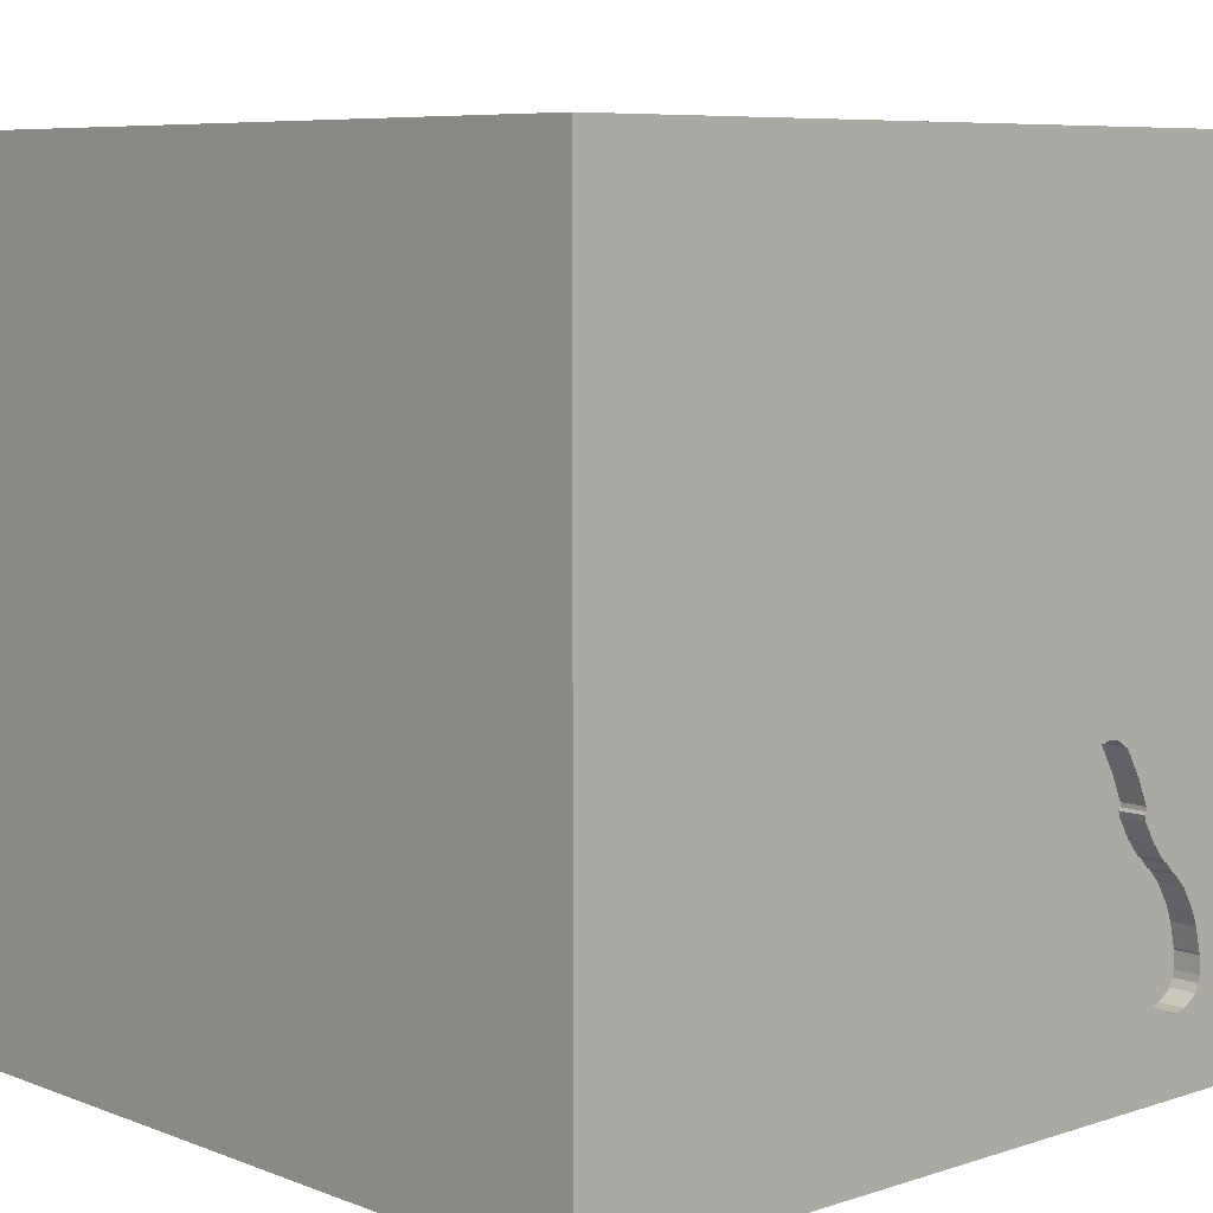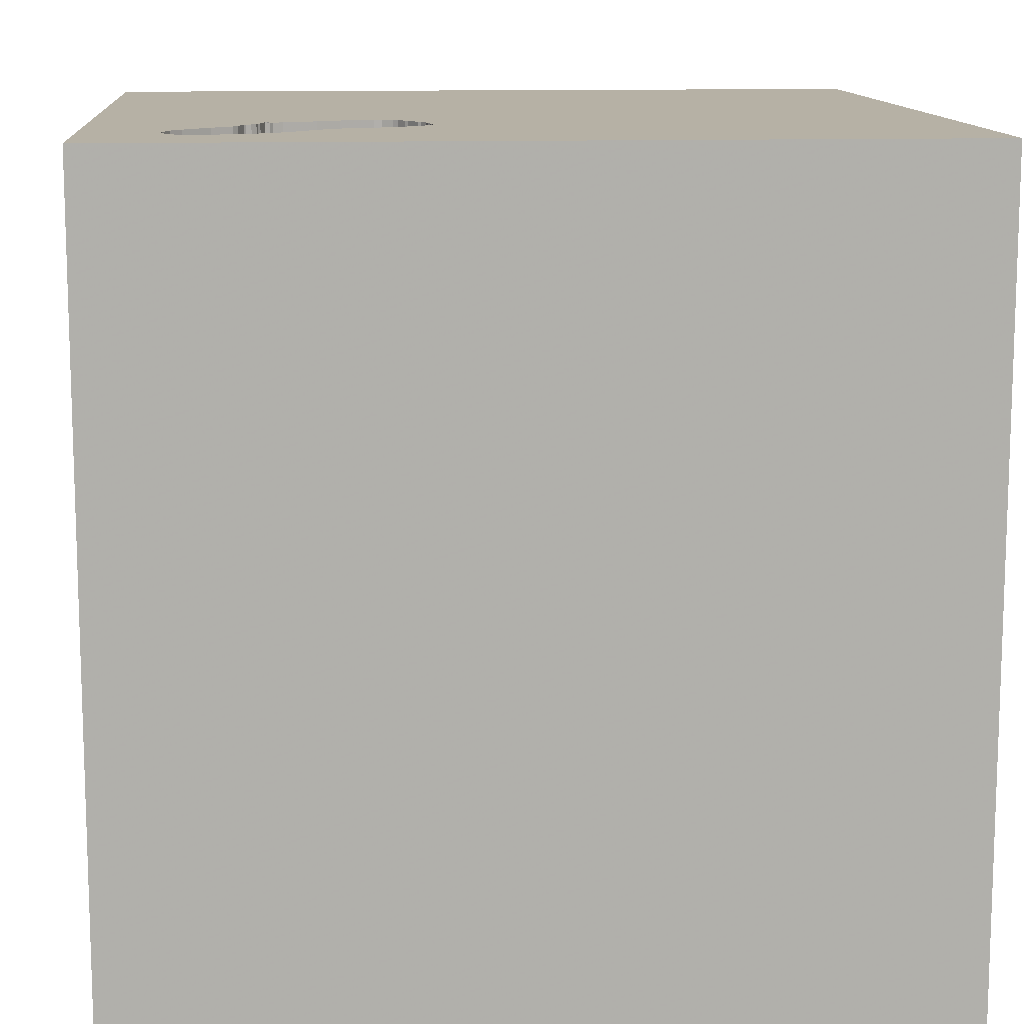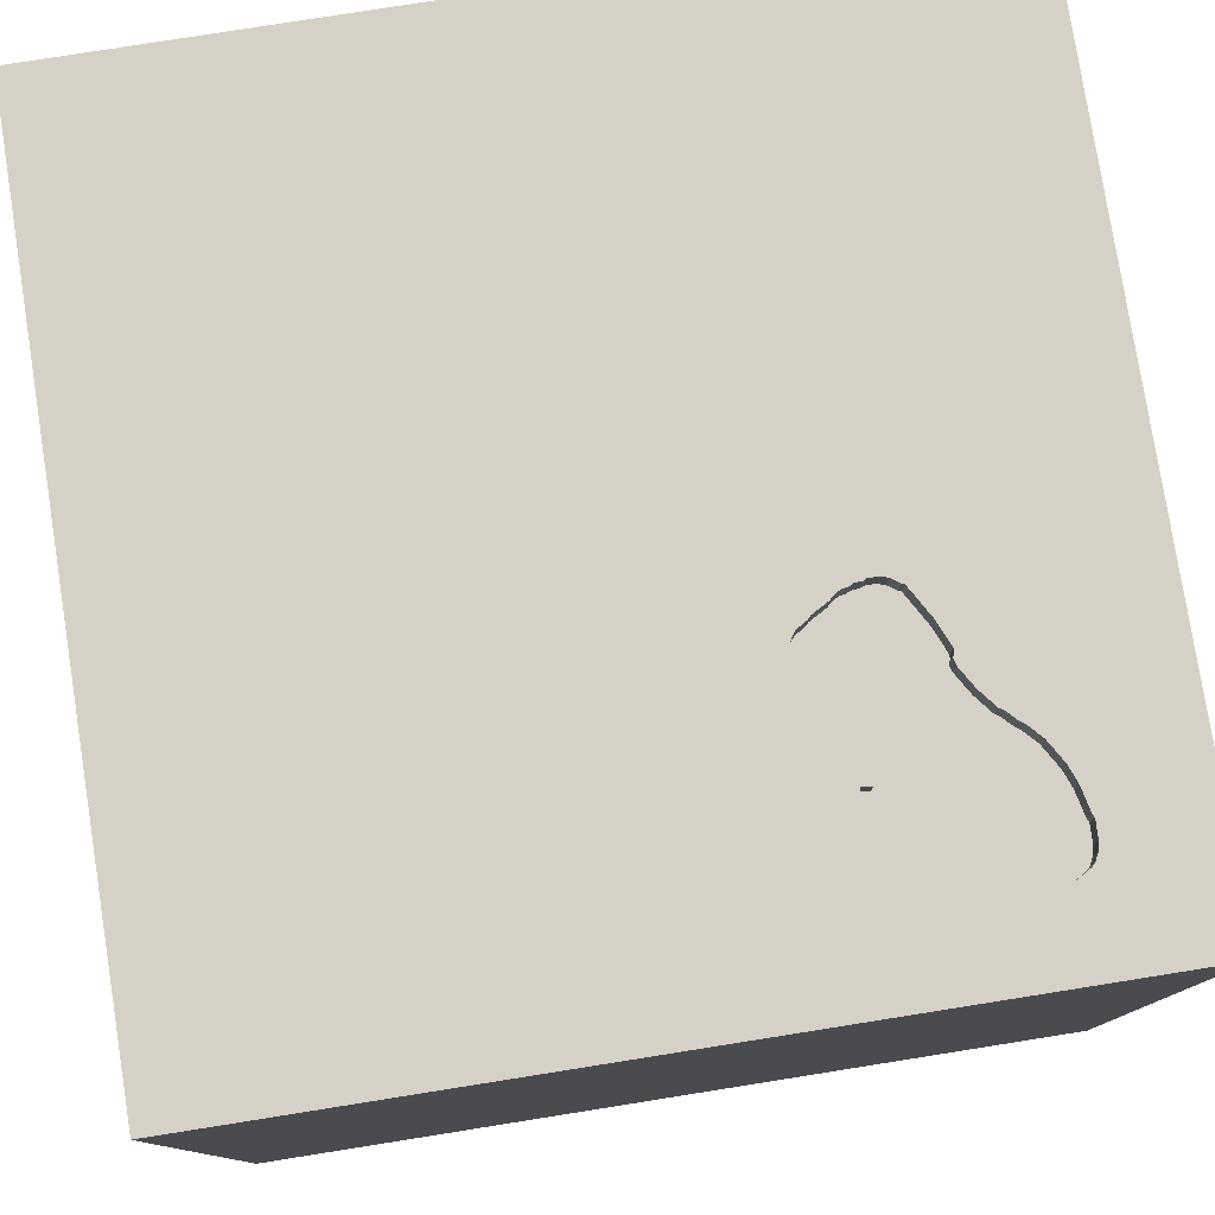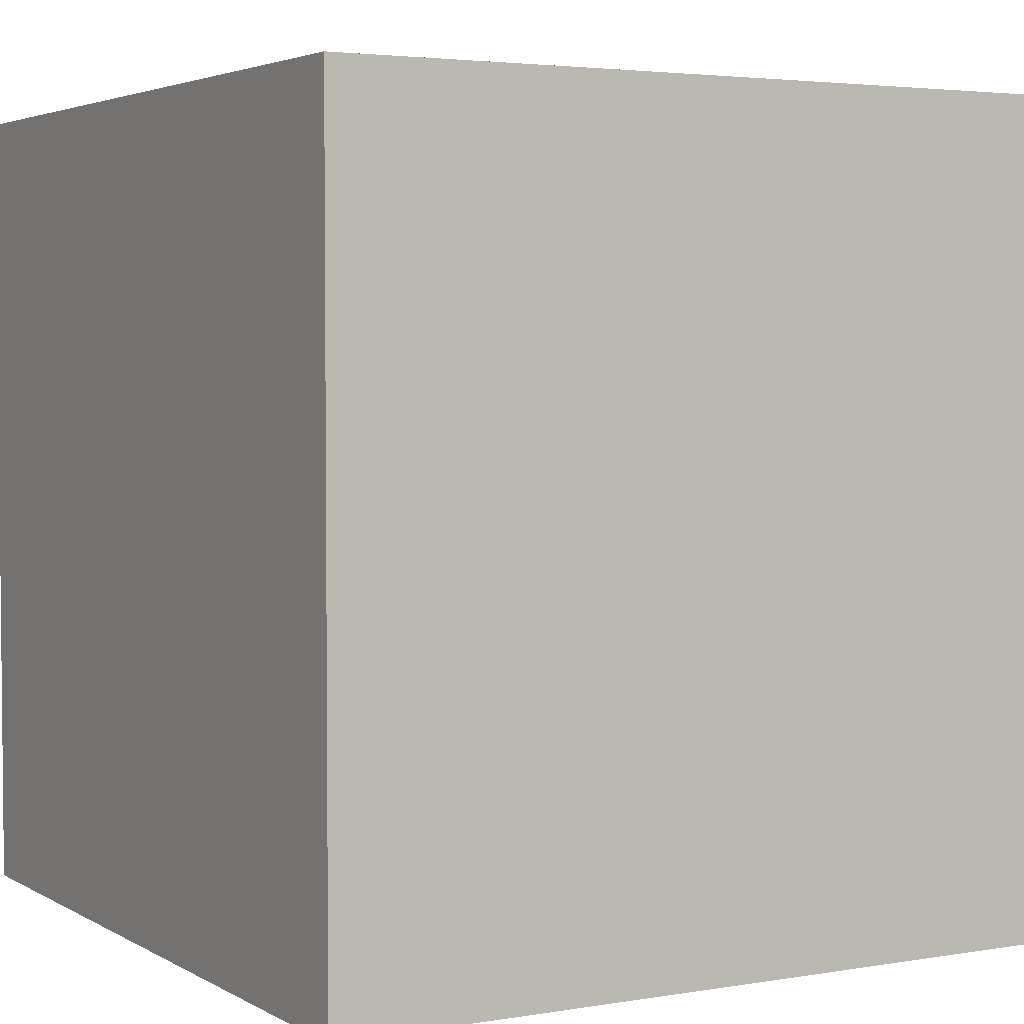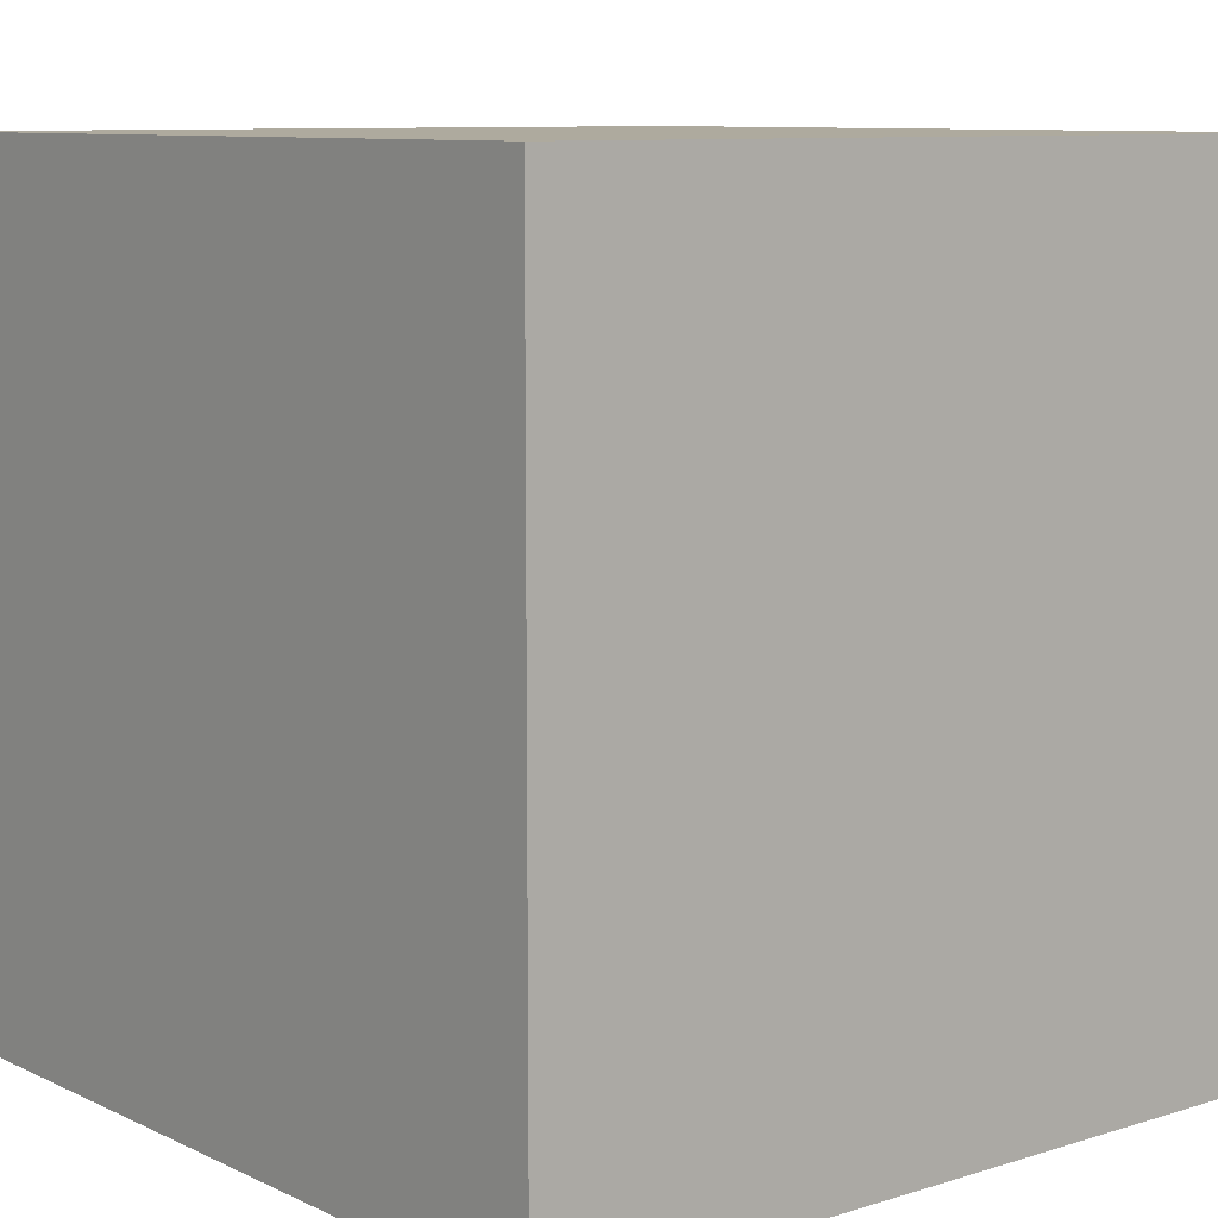
<metadata>
{"format":"obj","ext":"obj","renderer":"f3d","projection":"perspective","resolution":1024,"background":"white","views":[{"elev":7.3,"azim":137.3,"up":"+Z"},{"elev":12.0,"azim":-94.4,"up":"+Y"},{"elev":78.8,"azim":171.0,"up":"+Y"},{"elev":3.5,"azim":60.3,"up":"+Z"},{"elev":9.2,"azim":-39.4,"up":"+Z"}]}
</metadata>
<code>
o shoe_11
v -0.8041 1.5 -1.069
v -0.8041 1.4 -1.069
v -0.8573 1.5 -0.5986
v -0.8573 1.4 -0.5986
v -0.9964 1.5 -0.7732
v -0.9964 1.4 -0.7732
v -1.124 1.5 -0.9649
v -0.6674 1.5 -0.965
v -0.6674 1.4 -0.965
v -1.142 1.5 -1.15
v -0.8202 1.5 -0.4621
v -0.7499 1.5 -0.3529
v -0.7499 1.4 -0.3529
v -0.5439 1.5 -0.8332
v -1.042 -0.625 1.5
v -0.638 -1.5 -0.2344
v -1.094 -1.5 -0.5208
v -0.7292 -1.5 -1.12
v -0.5729 -1.5 1.016
v -0.651 1.198 1.5
v -0.944 1.5 0.08789
v -1.042 1.5 1.042
v -0.9483 1.5 -0.73
v -0.8333 1.5 -1.354
v -0.8333 1.5 1.5
v -0.939 1.5 -1.199
v -0.7587 1.5 -0.3551
v -1.016 0.9245 1.5
v -0.5576 1.5 -0.3588
v -0.939 1.4 -1.199
v -0.5413 1.5 -0.8868
v -1.147 1.5 -1.124
v -0.5639 1.5 -0.8832
v -1.101 1.5 -0.9065
v 0.3385 -1.055 1.5
v 0.638 0.8984 -1.5
v 0.4167 0.4687 1.5
v 0.8805 -0.2539 -1.5
v 0.4167 -0 1.5
v 0.651 1.185 1.5
v 0.6315 -0.4427 1.5
v 0.4297 -1.5 -1.042
v 0.5859 -1.5 0.2604
v -0.1562 -1.5 -1.5
v 0.4948 -1.5 -0.3646
v -0.1042 -1.5 1.5
v 0.599 -1.5 1.055
v 0.2409 1.5 -0.2832
v -0.1042 1.5 1.146
v -0.1302 1.5 -1.5
v 0.1302 1.5 1.5
v 0.1823 -1.12 -1.5
v -1.014 1.5 -0.7852
v -1.014 1.4 -0.7852
v -0.6204 1.5 -0.3312
v -0.6204 1.4 -0.3312
v -0.8952 1.5 -1.163
v -0.4824 1.5 -0.4113
v -0.4824 1.4 -0.4113
v -0.8999 1.5 -0.6698
v -0.8999 1.4 -0.6698
v -0.1823 -1.146 1.5
v -0.3581 0.2865 -1.5
v 0 0.4687 1.5
v 0.02604 1.094 1.5
v -0.2083 -0.5469 1.5
v -0.07812 -1.5 -0.625
v -0.07812 -1.5 0.638
v 0 -1.5 -0
v -0.03906 -1.5 1.276
v -0.1823 -1.5 -1.25
v -0.2148 1.5 0.4036
v -0.6492 1.5 -0.9387
v -1.071 1.5 -1.217
v -1.071 1.4 -1.217
v -0.9633 1.5 -0.7385
v -0.5576 1.4 -0.3588
v -0.5803 1.5 -0.8857
v -0.7502 1.5 -0.9998
v -0.7502 1.4 -0.9998
v 1.25 0.4687 1.5
v 1.198 -0 1.5
v 1.5 1.5 -1.5
v 1.5 1.5 1.5
v 1.224 -0.599 1.5
v 1.068 -1.5 0.4948
v 1.094 -1.5 -0.1823
v 1.5 -1.5 1.5
v 1.237 1.5 -0.6771
v 0.9245 1.5 0.3385
v 1.029 1.5 1.152
v 1.016 -1.185 1.5
v -0.5736 1.5 -0.8847
v -0.658 1.5 -0.3235
v -0.658 1.4 -0.3235
v -0.8952 1.4 -1.163
v -0.8573 1.5 -0.5489
v -1.127 1.5 -1.178
v -1.127 1.4 -1.178
v -0.5413 1.4 -0.8868
v -0.5438 1.5 -0.8952
v -0.6489 1.5 -0.329
v -0.6489 1.4 -0.329
v -0.5439 1.4 -0.8332
v -0.5803 1.4 -0.8857
v -0.5006 1.5 -0.7152
v -0.6968 1.5 -0.9739
v -0.6084 1.5 -0.9161
v -0.6084 1.4 -0.9161
v -1.147 1.4 -1.124
v -0.6532 1.5 -0.9475
v -0.7587 1.4 -0.3551
v -0.4477 1.5 -0.432
v -0.4477 1.4 -0.432
v -1.143 1.5 -1.052
v -1.143 1.4 -1.052
v -0.6405 1.5 -0.9303
v -0.6038 1.5 -0.9126
v -0.5993 1.5 -0.9091
v -0.5993 1.4 -0.9091
v -0.4687 0.4167 1.5
v -0.4427 -0.1562 1.5
v -0.3906 1.12 -1.5
v -0.7197 1.5 -0.3313
v -0.728 1.5 -0.9834
v -0.625 -1.198 1.5
v -1.5 -0.8333 -0.8854
v -1.5 -0.7812 0.8984
v -1.5 -0.8333 -1.5
v -1.5 0.4167 0.1562
v -1.5 0.625 1.328
v -1.5 0.3776 -0.4948
v -1.5 0.3776 0.8464
v -1.5 0.1562 -1.5
v -1.5 -0.1302 1.5
v -1.5 0.2214 -1.172
v -1.5 -0 0.4687
v -1.5 -0.05208 -0
v -1.5 -0.2344 1.094
v -1.5 0 -0.4687
v -1.5 1.237 0.3906
v -1.5 1.5 1.5
v -1.5 1.224 -0.4687
v -1.5 1.5 -1.5
v -1.5 -0.5599 0.1823
v -1.5 -0.4687 -0.4167
v -1.5 -1.5 -0.1302
v -1.5 -1.5 0.8333
v -1.5 -1.5 1.5
v -1.5 -1.5 -1.5
v -1.5 0.7292 -0.7812
v -1.5 0.8333 1.5
v -1.5 1.5 -0.1562
v -1.5 1.5 0.8333
v -1.5 -1.198 0.1823
v -1.5 -1.276 1.003
v -1.5 -1.263 -0.3646
v -1.5 -0.4167 -1.042
v -1.5 0.8333 0.2083
v -0.4243 1.5 -0.4696
v -0.4166 1.5 -0.4878
v -0.8416 1.5 -0.5121
v -0.4602 1.5 -0.6353
v -0.9633 1.4 -0.7385
v 1.5 -1.5 -1.5
v 0.8333 1.5 -1.5
v 0.5469 1.5 -1.178
v -0.9999 1.5 -1.222
v -0.9999 1.4 -1.222
v -0.6572 1.5 -0.9563
v -0.5217 1.5 -0.7727
v -0.5767 1.5 -0.8755
v -0.5767 1.4 -0.8755
v 1.5 -0.8854 0.1823
v 1.5 -1.042 1.12
v 1.5 -0.8333 -1.5
v 1.5 -0.3255 -1.042
v 1.5 0.1823 0.4557
v 1.5 0.6576 -0.2214
v 1.5 0.1562 -1.5
v 1.5 -0.1562 1.5
v 1.5 1.211 -0.9505
v 1.5 0.9635 0.8529
v 1.5 -1.5 -0.1562
v 1.5 -1.5 0.8333
v 1.5 1.5 -0.1042
v 1.5 -1.185 -0.651
v 1.5 -0.08464 1.165
v -0.711 1.5 -0.3286
v -0.728 1.4 -0.9834
v -0.6095 1.5 -0.3377
v -0.6095 1.4 -0.3377
v -0.6413 -0.7975 -1.5
v -1.191 0.3255 -1.5
v -1.276 0.4688 1.5
v -1.198 -0.1823 1.5
v -1.263 -1.5 -0.9896
v -1.146 -1.5 0.1823
v -0.9375 -1.5 0.5599
v -1.276 1.5 -0.6771
v -0.8566 1.5 -0.5643
v -0.8566 1.4 -0.5643
v -0.4188 1.5 -0.5163
v -0.6952 1.5 -0.3236
v -0.6952 1.4 -0.3236
v -1.113 1.5 -0.9367
v -1.027 1.5 -1.226
v -1.027 1.4 -1.226
v -0.432 1.5 -0.4513
v -1.146 1.5 -1.056
v -1.055 1.5 -0.8298
v -1.055 1.4 -0.8298
v -0.4167 1.5 -1.198
v -0.5208 1.5 -0.3125
v -0.493 1.5 -0.4
v -0.5438 1.4 -0.8952
v -0.5006 1.4 -0.7152
v -0.585 1.5 -0.3424
v -0.5635 1.5 -0.866
v 0.8333 0.4687 1.5
v 1.12 -1.5 -0.625
v -1.101 1.4 -0.9065
v -0.6492 1.4 -0.9387
v -1.117 1.5 -1.19
v -1.117 1.4 -1.19
v -0.4651 1.5 -0.4216
v -0.493 1.4 -0.4
v -0.585 1.4 -0.3424
v -1.124 1.4 -0.9649
v -1.142 1.4 -1.15
v -0.5057 1.5 -0.7292
v -0.4166 1.4 -0.4878
v -0.8202 1.4 -0.462
v -0.8507 1.5 -0.5752
v -0.8507 1.4 -0.5752
v -0.7197 1.4 -0.3313
v -0.6572 1.4 -0.9563
v -0.5635 1.4 -0.866
v -1.034 1.5 -0.8075
v -0.4602 1.4 -0.6353
v -0.432 1.4 -0.4513
v -0.6317 1.5 -0.9219
v -0.6317 1.4 -0.9219
v -1.149 1.5 -1.061
v -1.149 1.4 -1.061
v -0.4188 1.4 -0.5163
v -0.5525 1.5 -0.3668
v -0.5525 1.4 -0.3668
v -0.8573 1.4 -0.5489
v -0.5475 1.5 -0.8806
v -0.5475 1.4 -0.8806
v -0.9483 1.4 -0.73
f 156 148 149
f 149 128 156
f 135 128 149
f 148 199 149
f 46 126 149
f 15 135 149
f 19 46 149
f 156 147 148
f 135 139 128
f 156 155 147
f 147 199 148
f 199 19 149
f 46 62 126
f 15 196 135
f 128 155 156
f 147 198 199
f 19 70 46
f 126 15 149
f 155 157 147
f 126 66 15
f 196 195 135
f 62 66 126
f 135 131 139
f 139 145 128
f 128 145 155
f 46 35 62
f 15 122 196
f 152 131 135
f 147 17 198
f 19 68 70
f 66 122 15
f 195 152 135
f 199 68 19
f 131 133 139
f 133 137 139
f 137 145 139
f 157 150 147
f 198 16 199
f 70 47 46
f 88 35 46
f 35 66 62
f 150 17 147
f 17 16 198
f 47 88 46
f 88 92 35
f 145 157 155
f 150 197 17
f 68 47 70
f 122 195 196
f 145 146 157
f 16 68 199
f 35 41 66
f 122 121 195
f 195 28 152
f 137 138 145
f 16 69 68
f 152 142 131
f 131 142 133
f 138 146 145
f 146 127 157
f 127 150 157
f 68 43 47
f 92 41 35
f 121 28 195
f 28 142 152
f 133 130 137
f 66 39 122
f 130 138 137
f 41 39 66
f 142 141 133
f 138 140 146
f 146 158 127
f 197 18 17
f 18 16 17
f 69 43 68
f 43 86 47
f 92 85 41
f 122 64 121
f 121 20 28
f 28 20 142
f 141 159 133
f 159 130 133
f 16 67 69
f 39 64 122
f 86 88 47
f 20 25 142
f 22 154 142
f 130 140 138
f 140 158 146
f 193 150 129
f 18 67 16
f 88 85 92
f 64 20 121
f 22 142 25
f 130 132 140
f 150 18 197
f 175 88 185
f 39 37 64
f 154 141 142
f 158 150 127
f 67 45 69
f 140 136 158
f 45 43 69
f 88 181 85
f 41 82 39
f 64 65 20
f 159 132 130
f 158 129 150
f 150 44 18
f 18 71 67
f 174 175 185
f 175 181 88
f 85 82 41
f 21 154 22
f 193 44 150
f 44 71 18
f 86 185 88
f 188 181 175
f 39 220 37
f 49 22 25
f 72 21 22
f 132 136 140
f 67 42 45
f 43 87 86
f 174 188 175
f 82 220 39
f 37 65 64
f 72 22 49
f 154 153 141
f 159 143 132
f 158 134 129
f 45 87 43
f 20 51 25
f 21 153 154
f 141 143 159
f 143 151 132
f 151 136 132
f 136 134 158
f 193 129 134
f 52 44 193
f 86 184 185
f 181 82 85
f 65 51 20
f 49 25 51
f 194 193 134
f 71 42 67
f 42 221 45
f 221 87 45
f 87 184 86
f 174 185 184
f 178 188 174
f 82 81 220
f 37 40 65
f 63 193 194
f 179 178 174
f 220 40 37
f 153 143 141
f 42 165 221
f 181 81 82
f 40 51 65
f 214 21 72
f 200 153 21
f 44 42 71
f 90 72 49
f 48 214 72
f 27 200 21
f 143 144 151
f 38 193 63
f 38 52 193
f 187 174 184
f 81 40 220
f 48 72 90
f 204 189 21
f 214 215 247
f 204 21 214
f 55 102 94
f 94 204 214
f 214 247 29
f 218 191 55
f 214 29 218
f 55 94 214
f 214 218 55
f 27 21 124
f 27 124 12
f 151 144 136
f 36 38 63
f 221 184 87
f 179 174 177
f 183 188 178
f 183 181 188
f 181 84 81
f 81 84 40
f 48 203 161
f 215 214 48
f 113 226 58
f 161 160 209
f 113 58 215
f 48 161 209
f 113 215 48
f 48 209 113
f 124 21 189
f 200 27 11
f 11 162 200
f 144 134 136
f 44 165 42
f 183 84 181
f 163 203 48
f 200 162 97
f 201 234 3
f 200 97 201
f 200 201 3
f 123 63 194
f 52 165 44
f 177 174 187
f 40 84 51
f 91 49 51
f 163 231 106
f 60 23 200
f 200 3 60
f 153 144 143
f 179 183 178
f 91 51 84
f 90 49 91
f 167 163 48
f 231 163 213
f 239 211 200
f 53 239 200
f 76 5 53
f 200 23 76
f 200 76 53
f 38 165 52
f 165 184 221
f 89 167 48
f 167 213 163
f 213 171 231
f 206 7 200
f 200 211 34
f 34 206 200
f 200 144 153
f 194 134 144
f 36 63 123
f 14 171 213
f 78 172 219
f 93 78 219
f 93 219 14
f 213 101 31
f 33 93 14
f 14 213 31
f 250 33 14
f 31 250 14
f 200 7 210
f 32 10 200
f 200 210 244
f 200 244 32
f 187 184 165
f 182 179 177
f 89 48 90
f 101 213 73
f 73 117 242
f 108 118 119
f 73 242 108
f 108 119 101
f 73 108 101
f 115 210 7
f 10 144 200
f 123 194 144
f 213 107 8
f 170 111 73
f 213 8 170
f 170 73 213
f 177 187 165
f 83 167 89
f 107 213 1
f 1 125 107
f 74 24 144
f 224 74 144
f 144 10 98
f 98 224 144
f 50 213 167
f 79 125 1
f 168 26 24
f 24 74 207
f 24 207 168
f 50 36 123
f 166 83 36
f 186 179 182
f 186 183 179
f 186 90 91
f 186 89 90
f 83 166 167
f 166 50 167
f 213 24 1
f 24 26 57
f 50 123 144
f 166 36 50
f 180 38 36
f 176 165 38
f 176 177 165
f 180 182 177
f 83 186 182
f 186 84 183
f 186 91 84
f 83 89 186
f 50 24 213
f 1 24 57
f 50 144 24
f 83 180 36
f 180 176 38
f 180 177 176
f 83 182 180
f 190 223 9
f 61 223 190
f 107 125 190
f 190 9 107
f 237 9 223
f 243 223 61
f 252 61 190
f 9 8 107
f 125 79 190
f 170 8 9
f 9 237 170
f 111 170 237
f 237 223 111
f 223 243 117
f 117 73 223
f 173 243 61
f 61 252 60
f 80 252 190
f 80 190 79
f 73 111 223
f 242 117 243
f 243 173 120
f 61 104 173
f 23 60 252
f 80 6 252
f 79 1 80
f 108 242 243
f 243 109 108
f 243 120 109
f 105 120 173
f 61 4 104
f 104 238 173
f 76 23 252
f 252 164 76
f 4 61 60
f 60 3 4
f 54 6 80
f 252 6 164
f 2 80 1
f 118 108 109
f 109 120 118
f 120 105 216
f 105 173 78
f 217 104 4
f 14 219 238
f 238 104 14
f 219 172 173
f 173 238 219
f 53 5 6
f 6 54 53
f 212 54 80
f 5 76 164
f 164 6 5
f 2 212 80
f 1 57 2
f 119 118 120
f 101 119 120
f 120 216 101
f 105 251 216
f 173 172 78
f 105 78 93
f 93 33 105
f 171 14 104
f 104 217 171
f 4 235 217
f 3 234 235
f 235 4 3
f 239 53 54
f 54 212 239
f 2 222 212
f 96 2 57
f 33 250 251
f 251 105 33
f 251 100 216
f 217 106 231
f 217 231 171
f 235 240 217
f 234 201 235
f 211 239 212
f 2 229 222
f 34 211 212
f 212 222 34
f 2 96 229
f 216 100 101
f 250 31 251
f 100 251 31
f 217 240 106
f 233 240 235
f 202 235 201
f 206 34 222
f 222 229 206
f 229 96 116
f 30 96 57
f 57 26 30
f 31 101 100
f 163 106 240
f 233 248 240
f 249 233 235
f 202 249 235
f 201 97 202
f 229 7 206
f 229 116 7
f 116 96 30
f 240 246 163
f 233 192 248
f 248 59 240
f 162 11 233
f 233 249 162
f 249 202 97
f 115 7 116
f 116 30 169
f 26 168 169
f 169 30 26
f 203 163 246
f 59 246 240
f 233 103 192
f 248 192 228
f 248 227 59
f 249 97 162
f 116 245 210
f 210 115 116
f 116 169 110
f 161 203 246
f 246 232 161
f 246 59 241
f 103 233 13
f 103 56 192
f 77 248 228
f 228 192 218
f 227 248 215
f 59 227 58
f 11 27 112
f 112 233 11
f 244 210 245
f 110 245 116
f 169 75 110
f 168 207 208
f 208 169 168
f 246 241 232
f 59 114 241
f 13 236 103
f 233 112 13
f 56 103 55
f 55 191 192
f 192 56 55
f 29 247 248
f 248 77 29
f 77 228 29
f 191 218 192
f 218 29 228
f 247 215 248
f 215 58 227
f 58 226 59
f 27 12 112
f 32 244 245
f 245 110 32
f 75 169 208
f 225 110 75
f 160 161 232
f 232 241 160
f 226 113 114
f 114 59 226
f 241 114 209
f 236 13 124
f 236 205 103
f 13 112 12
f 102 55 103
f 207 74 75
f 75 208 207
f 230 110 225
f 225 75 224
f 209 160 241
f 113 209 114
f 12 124 13
f 236 124 189
f 189 204 205
f 205 236 189
f 103 205 95
f 94 102 103
f 103 95 94
f 110 230 10
f 10 32 110
f 74 224 75
f 99 230 225
f 224 98 225
f 204 94 95
f 95 205 204
f 98 10 230
f 230 99 98
f 99 225 98

</code>
